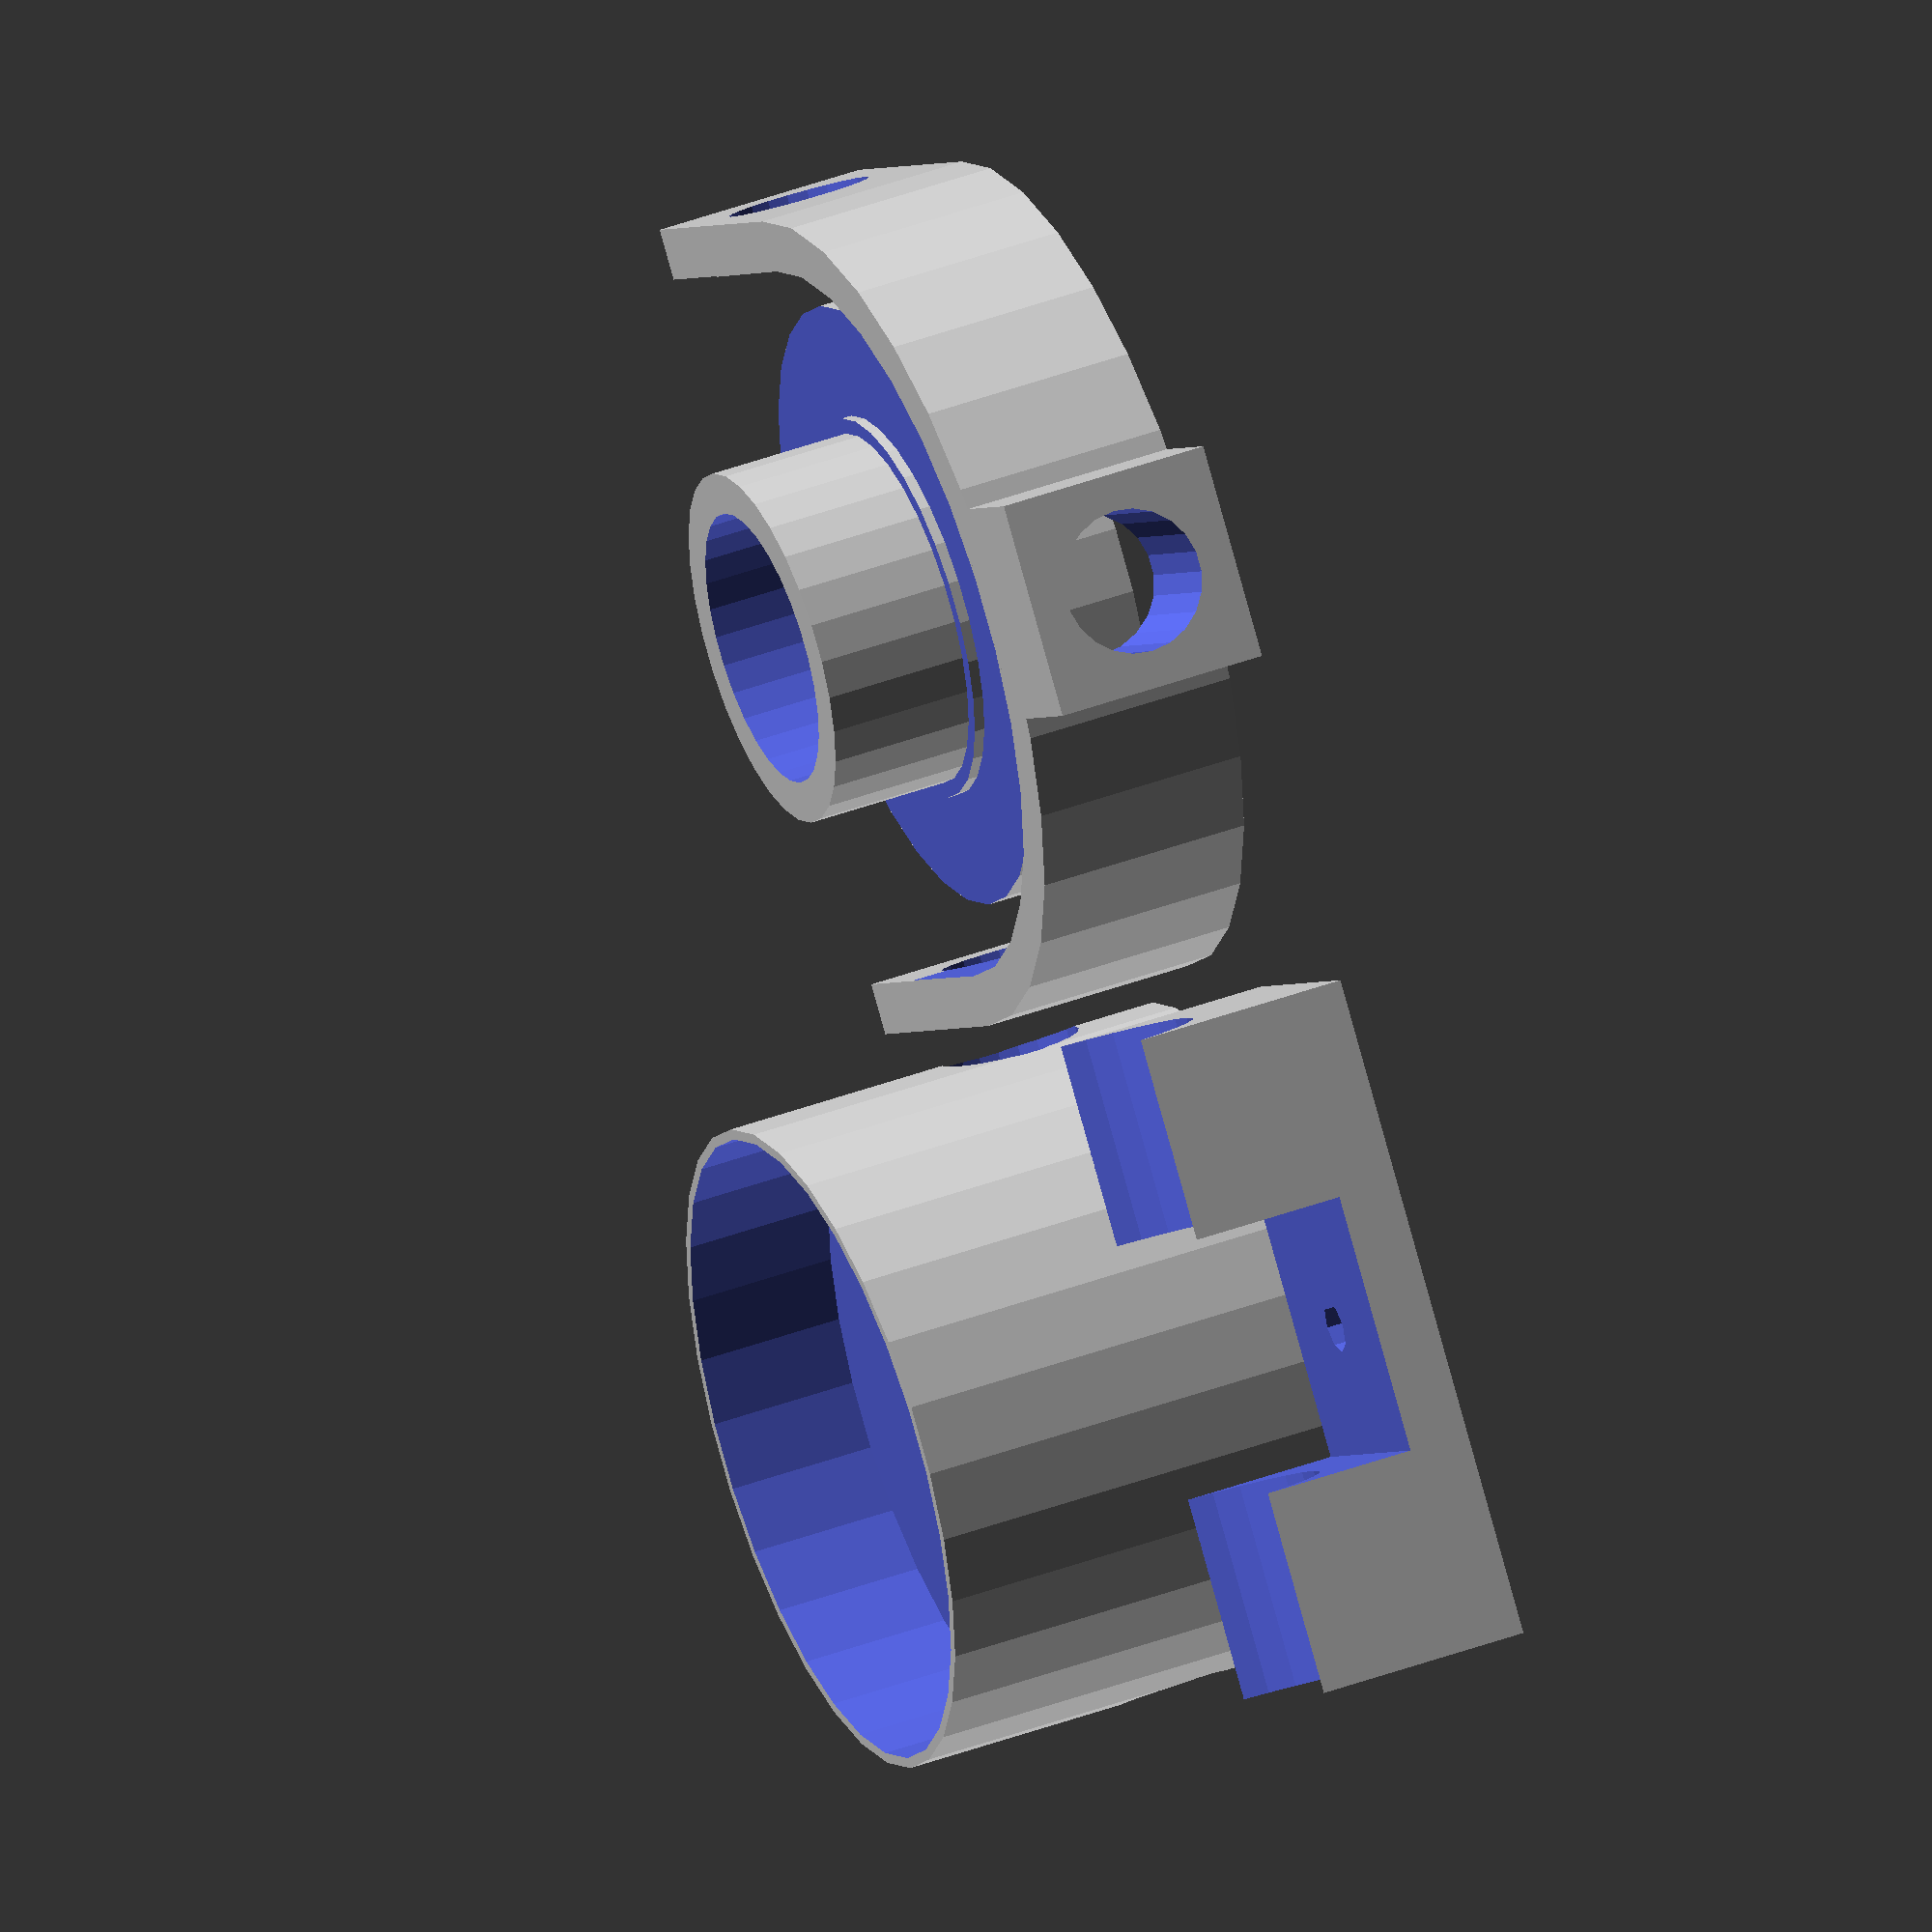
<openscad>
/*
Defaults:

Main Bearing:    6007, 35mm ID, 62mm OD, 14mm Z
Sec Bearings:    625, 5mm ID, 14mm OD, 5mm Z
Retainer Plate:  1/4 in. fender washer, 25.4mm OD, 2mm Z
Main shaft:      3/4 in. PVC OR Monopod, 27mm OD
Handle shaft:    3/4 in. PVC, 27mm OD
Bolt Diameter:   M5, 5mm
Nut diameter:    M5, 8mm
Nut Z:           M5, 4mm
Washer Diameter: 25.4 mm

*/

/*Customizer Variables*/

/*[Dimensions]*/


Main_Bearing_Inside_Diameter = 35;
Main_Bearing_Outside_Diameter = 62;
Main_Bearing_Z  = 14;

Secondary_Bearing_Inside_Diameter = 5;
Secondary_Bearing_Outside_Diameter = 14;
Secondary_Bearing_Z  = 5;

Main_Shaft_Diameter = 27;

Handle_Shaft_Diameter = 27;

Bolt_Diameter = 5;

//This should be larger than the Secondary Bearing OD
Washer_Diameter = 25.4;
Washer_Z = 3 ;

//What is the diameter of the nuts used in the project, from flat to flat?
Nut_Diameter = 8;
Nut_Z   = 4;

/*[Main Body Structure]*/

//Desired diameter of the Main Bearing Housing, should be at least 2mm over Main Bearing OD. Should also take into account the space needed for 2 bearings, a washer, and a nut on each side 
Main_Cylinder = 64;


//Desired spacing between Main Bearing Housing, and handle arms, should be enough for at least 1 nut to hold the bearing in the Main Bearing Housing
Arm_Space = 6;

//Clearance between the bearing bushing and the arm, more give greater swing angle, but only to a point
Arm_Clearance = 20;

/*[Display Mode]*/

// Which part would you like to see?
item = "all"; // [first:Bearing Bushing, second:Main Bushing, third:Handle Arm, fourth:Handle, all:Display All]

/*[Hidden]*/
mainBearID = Main_Bearing_Inside_Diameter;
mainBearOD = Main_Bearing_Outside_Diameter;
mainBearZ  = Main_Bearing_Z;

bearID = Secondary_Bearing_Inside_Diameter;
bearOD = Secondary_Bearing_Outside_Diameter;
bearZ  = Secondary_Bearing_Z;

mainShaftDia = Main_Shaft_Diameter;

handleShaftDia = Handle_Shaft_Diameter;

boltDia = Bolt_Diameter;

washDia = Washer_Diameter;
washZ = Washer_Z;

nutDia = Nut_Diameter;
nutZ   = Nut_Z;

mainCyl = Main_Cylinder;

armSpace = Arm_Space;

armClearance = Arm_Clearance;


module displayAll(){
    translate([((mainCyl/2)+(washZ*1.1))*2+bearZ,(mainCyl+washDia)/2+3,0]){
        handle();
    }
    translate([0,-armSpace,0]){
        handleArm();
    }
    translate([((mainCyl/2)+(washZ*1.1))*2+bearZ,0,mainBearZ+washDia+5]){
        rotate([180,0,0]){
            bearingBushing();
        }
    }
    translate([0,0,0]){
        bushing();
    }
}

module handle(){
    difference(){
        union(){//makes the body of the part, sections are removed later
            translate([0,0,nutZ*1.5+handleShaftDia*0.25]){
                cube(size=[8*boltDia+washDia,washDia,nutZ*3+handleShaftDia*0.5],center=true);//flat bottom part
            }
            translate([0,0,handleShaftDia*0.5+nutZ*3]){
                rotate([0,90,0]){
                    //cylinder(d=(handleShaftDia*1.4),h=4*boltDia+washDia,center=true); //round portion to contain handle
                }
            }
        }
        translate([0,0,handleShaftDia*0.5+nutZ*3]){
            rotate([0,90,0]){
                cylinder(d=handleShaftDia,h=1000,center=true);
            }
        }
        translate([0,0,500+nutZ*1.5]){
            cube(size=[washDia,1000,1000],center=true);
        }
        rotate([0,0,0]){
            cylinder(d=boltDia,h=500,center=true);
        }
        translate([(4*boltDia+washDia)/2,0,0]){
            cylinder(d=boltDia,h=500,center=true);//makes hole on one end for securing handle
        }
        translate([(4*boltDia+washDia)/-2,0,0]){
            cylinder(d=boltDia,h=500,center=true);//makes hole on other end for securing handle
        }
    }
}

module handleArm(){
    difference(){
        union(){
            //side arms
            translate([((mainCyl/2)+(washZ*1.1)),-washDia/2,0]){
                cube(size=[bearZ,armClearance+(washDia/2),bearOD*1.5]);
            }
            mirror([]){//other side arm
                translate([((mainCyl/2)+(washZ*1.1)),-washDia/2,0]){
                    cube(size=[bearZ,armClearance+(washDia/2),bearOD*1.5]);
                }
            }
            //
            translate([0,armClearance,0]){//main cylinder
                cylinder(r=((mainCyl/2)+(washZ*1.1)+bearZ),h=(bearOD*1.5));
            }
            
            
            translate([0,armClearance+((mainCyl/2)+(washZ*1.1))+1.5*boltDia,0.75*bearOD]){//makes the squared-off section in the middle of the arm to hold the bearing for the sttachment of the handle
                cube(size=[1.5*bearOD,3*bearZ,1.5*bearOD],center=true);
            }
        }
        translate([0,0,(bearOD*1.5/2)]){//makes the hole in the squared off section
            rotate([90,0,0]){
                cylinder(d=bearOD,h=1000,center=true);
            }
        }
        
        translate([0,0,(bearOD*1.5/2)]){//makes holes for bearings in arms 
            rotate([0,90,0]){
                cylinder(d=bearOD,h=1000,center=true);
            }
        }
        
        translate([0,-250-(washDia/2),0]){
            cube(size=[500,500,500],center=true);//keeps arm end square
        }
        hull(){//provides room for main setup to swing 
            translate([0,armClearance,0]){//provides round arm, translate must be same as main constructor cylinder transform, as seen above
                cylinder(r=((mainCyl/2)+(washZ*1.1)),h=1000,center=true);
            }
            translate([0,-500,0]){
                rotate([0,0,90]){
                    cube(size=[0.1,(2*(mainCyl/2)+(washZ*1.1)),1000],center=true);//makes oblong space
                }
            }
        }
    
    }
}


module bearingBushing(){
    //note, this part is generated upside-down, will have to be flipped for printing
    difference(){
        //make the body to be subtracted from
        cylinder(d=mainCyl, h=(mainBearZ+washDia+5));
        //hollow for the main bearing
        translate([0,0,(mainBearZ/2)]){
            cylinder(d=mainBearOD, h=mainBearZ+1,center=true);
        }
        //space for main shaft to pass through
        cylinder(d=mainShaftDia+1,h=1000);
        //shaft for housing secondary bearings
        translate([0,0,(mainBearZ+2.5+(washDia/2))]){
            rotate([0,90,0]){
                cylinder(d=bearOD,h=1000,center=true);
            }
        }
        //slots for housing the retaining washers
        translate([((mainCyl/2)-(bearZ+(washZ/2))),0,500]){
            cube(size=[washZ,washDia,1000], center=true);
        }
        rotate(a=[0,0,180]){
            translate([((mainCyl/2)-(bearZ+(washZ/2))),0,500]){
                cube(size=[washZ,washDia,1000], center=true);
            }   
        }
    }
}
    


module bushing (){
    bushHeight = mainBearZ+(nutDia*1.16)+5;//generate main bushing body
        difference(){
            cylinder(d=mainBearOD-2, h=bushHeight);
            translate([0,0,-1])
                cylinder(d=mainShaftDia, h=bushHeight+2);
            translate([0,0,(bushHeight-mainBearZ)]){
                difference(){
                    cylinder(d=mainBearOD+1,h=bushHeight);
                    cylinder(d=mainBearID, h= bushHeight+1);
                }
                translate([0,0,-1]){
                    difference(){
                        cylinder(d=mainBearOD+1,h=bushHeight);
                        cylinder(d=mainBearID+3,h=bushHeight+1);
                    }
                }
            }
            
        union(){
            //hex shaft for nuts
            translate([0,0,((bushHeight-(mainBearZ+1))/2)]) {
                cube(size=[((mainBearID+mainBearOD)/2),nutDia,(2*((nutDia/2)/sqrt(3)))], center = true);
                rotate([60,0,0])
                    cube(size=[((mainBearID+mainBearOD)/2),nutDia,(2*((nutDia/2)/sqrt(3)))], center = true);
                rotate([-60,0,0])
                    cube(size=[((mainBearID+mainBearOD)/2),nutDia,(2*((nutDia/2)/sqrt(3)))], center = true); 
            
            //round shaft for bolt
                rotate([0,90,0])
                    cylinder(d=boltDia, h=mainBearOD+5, center=true);
            }
        }      
    }
}

module display(){
    if (item=="all"){
        displayAll();
    }
    else if (item=="first"){
        bearingBushing();
    }
    else if (item=="second"){
        bushing();
    }
    else if (item=="third"){
        handleArm();
    }
    else if (item=="fourth"){
        handle();
    }
    else{
        displayAll();
    }
}

display();
</openscad>
<views>
elev=137.2 azim=228.3 roll=113.9 proj=o view=wireframe
</views>
